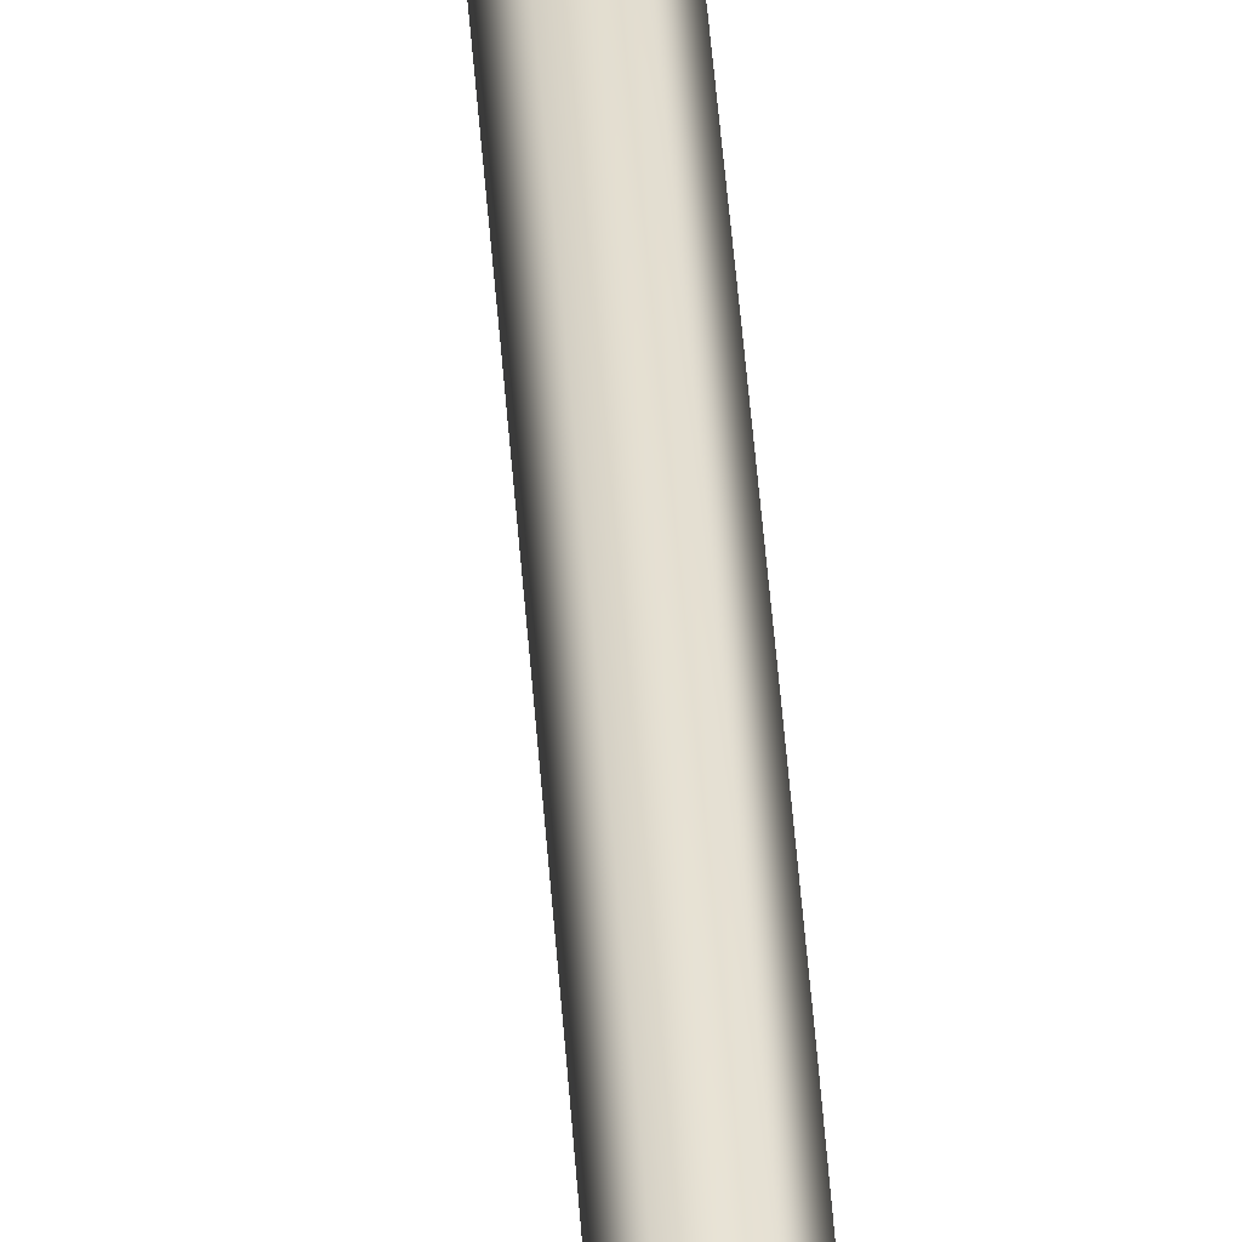
<metadata>
{"format":"obj","ext":"obj","renderer":"f3d","projection":"perspective","resolution":1024,"background":"white","views":[{"elev":37.3,"azim":176.6,"up":"+Z"}]}
</metadata>
<code>
o bow_string_1
v 0 1.113 -0
v -0.0096 1.045 0.002417
v 0.0096 1.045 0.002417
v 0.0192 1.045 0.0135
v 0.0096 1.045 0.02459
v -0.0096 1.045 0.02459
v -0.0192 1.045 0.0135
v -0.0096 0.9677 0.01086
v 0.0096 0.9677 0.01086
v 0.0192 0.9677 0.02194
v 0.0096 0.9677 0.03303
v -0.0096 0.9677 0.03303
v -0.0192 0.9677 0.02194
v -0.0096 0.8816 0.0218
v 0.0096 0.8816 0.0218
v 0.0192 0.8816 0.03289
v 0.0096 0.8816 0.04397
v -0.0096 0.8816 0.04397
v -0.0192 0.8816 0.03289
v -0.0096 0.7887 0.03489
v 0.0096 0.7887 0.03489
v 0.0192 0.7887 0.04598
v 0.0096 0.7887 0.05706
v -0.0096 0.7887 0.05706
v -0.0192 0.7887 0.04598
v -0.0096 0.6905 0.04944
v 0.0096 0.6905 0.04944
v 0.0192 0.6905 0.06053
v 0.0096 0.6905 0.07161
v -0.0096 0.6905 0.07161
v -0.0192 0.6905 0.06053
v -0.0096 0.5889 0.06448
v 0.0096 0.5889 0.06448
v 0.0192 0.5889 0.07557
v 0.0096 0.5889 0.08665
v -0.0096 0.5889 0.08665
v -0.0192 0.5889 0.07557
v -0.0096 0.4854 0.07889
v 0.0096 0.4854 0.07889
v 0.0192 0.4854 0.08998
v 0.0096 0.4854 0.1011
v -0.0096 0.4854 0.1011
v -0.0192 0.4854 0.08998
v -0.0096 0.3818 0.09151
v 0.0096 0.3818 0.09151
v 0.0192 0.3818 0.1026
v 0.0096 0.3818 0.1137
v -0.0096 0.3818 0.1137
v -0.0192 0.3818 0.1026
v -0.0096 0.2798 0.1013
v 0.0096 0.2798 0.1013
v 0.0192 0.2798 0.1124
v 0.0096 0.2798 0.1234
v -0.0096 0.2798 0.1234
v -0.0192 0.2798 0.1124
v -0.0096 0.181 0.1074
v 0.0096 0.181 0.1074
v 0.0192 0.181 0.1185
v 0.0096 0.181 0.1296
v -0.0096 0.181 0.1296
v -0.0192 0.181 0.1185
v -0.0096 0.08718 0.1095
v 0.0096 0.08718 0.1095
v 0.0192 0.08718 0.1206
v 0.0096 0.08718 0.1316
v -0.0096 0.08718 0.1316
v -0.0192 0.08718 0.1206
v -0.0096 -0 0.1095
v 0.0096 -0 0.1095
v 0.0192 -0 0.1206
v 0.0096 0 0.1316
v -0.0096 0 0.1316
v -0.0192 -0 0.1206
v -0.0096 -0.08694 0.1077
v 0.0096 -0.08694 0.1077
v 0.0192 -0.08694 0.1188
v 0.0096 -0.08694 0.1299
v -0.0096 -0.08694 0.1299
v -0.0192 -0.08694 0.1188
v -0.0096 -0.1801 0.1022
v 0.0096 -0.1801 0.1022
v 0.0192 -0.1801 0.1133
v 0.0096 -0.1801 0.1244
v -0.0096 -0.1801 0.1244
v -0.0192 -0.1801 0.1133
v -0.0096 -0.278 0.0933
v 0.0096 -0.278 0.0933
v 0.0192 -0.278 0.1044
v 0.0096 -0.278 0.1155
v -0.0096 -0.278 0.1155
v -0.0192 -0.278 0.1044
v -0.0096 -0.379 0.08139
v 0.0096 -0.379 0.08139
v 0.0192 -0.379 0.09248
v 0.0096 -0.379 0.1036
v -0.0096 -0.379 0.1036
v -0.0192 -0.379 0.09248
v -0.0096 -0.4816 0.06738
v 0.0096 -0.4816 0.06738
v 0.0192 -0.4816 0.07846
v 0.0096 -0.4816 0.08955
v -0.0096 -0.4816 0.08955
v -0.0192 -0.4816 0.07846
v -0.0096 -0.5842 0.0523
v 0.0096 -0.5842 0.0523
v 0.0192 -0.5842 0.06339
v 0.0096 -0.5842 0.07447
v -0.0096 -0.5842 0.07447
v -0.0192 -0.5842 0.06339
v -0.0096 -0.6852 0.03728
v 0.0096 -0.6852 0.03728
v 0.0192 -0.6852 0.04836
v 0.0096 -0.6852 0.05945
v -0.0096 -0.6852 0.05945
v -0.0192 -0.6852 0.04836
v -0.0096 -0.7831 0.02334
v 0.0096 -0.7831 0.02334
v 0.0192 -0.7831 0.03443
v 0.0096 -0.7831 0.04551
v -0.0096 -0.7831 0.04551
v -0.0192 -0.7831 0.03443
v -0.0096 -0.8764 0.01136
v 0.0096 -0.8764 0.01136
v 0.0192 -0.8764 0.02244
v 0.0096 -0.8764 0.03353
v -0.0096 -0.8764 0.03353
v -0.0192 -0.8764 0.02244
v -0.0096 -0.9634 0.001897
v 0.0096 -0.9634 0.001897
v 0.0192 -0.9634 0.01298
v 0.0096 -0.9634 0.02407
v -0.0096 -0.9634 0.02407
v -0.0192 -0.9634 0.01298
v -0.0096 -1.043 -0.004803
v 0.0096 -1.043 -0.004803
v 0.0192 -1.043 0.006282
v 0.0096 -1.043 0.01737
v -0.0096 -1.043 0.01737
v -0.0192 -1.043 0.006282
v 0 -1.113 -0
f 1 2 7
f 1 3 2
f 1 4 3
f 1 5 4
f 1 6 5
f 1 7 6
f 8 7 2
f 9 2 3
f 4 9 3
f 5 10 4
f 12 5 6
f 13 6 7
f 14 13 8
f 15 8 9
f 10 15 9
f 11 16 10
f 18 11 12
f 19 12 13
f 20 19 14
f 21 14 15
f 16 21 15
f 17 22 16
f 24 17 18
f 25 18 19
f 26 25 20
f 27 20 21
f 22 27 21
f 23 28 22
f 30 23 24
f 31 24 25
f 32 31 26
f 33 26 27
f 28 33 27
f 29 34 28
f 36 29 30
f 37 30 31
f 38 37 32
f 39 32 33
f 34 39 33
f 35 40 34
f 42 35 36
f 43 36 37
f 44 43 38
f 45 38 39
f 40 45 39
f 41 46 40
f 48 41 42
f 49 42 43
f 50 49 44
f 51 44 45
f 46 51 45
f 47 52 46
f 54 47 48
f 55 48 49
f 56 55 50
f 57 50 51
f 52 57 51
f 53 58 52
f 60 53 54
f 61 54 55
f 62 61 56
f 63 56 57
f 58 63 57
f 59 64 58
f 66 59 60
f 67 60 61
f 68 67 62
f 69 62 63
f 70 63 64
f 71 64 65
f 72 65 66
f 73 66 67
f 68 79 73
f 75 68 69
f 76 69 70
f 77 70 71
f 78 71 72
f 73 78 72
f 74 85 79
f 81 74 75
f 82 75 76
f 83 76 77
f 84 77 78
f 79 84 78
f 80 91 85
f 87 80 81
f 88 81 82
f 89 82 83
f 90 83 84
f 85 90 84
f 86 97 91
f 93 86 87
f 94 87 88
f 95 88 89
f 96 89 90
f 91 96 90
f 92 103 97
f 99 92 93
f 100 93 94
f 101 94 95
f 102 95 96
f 97 102 96
f 98 109 103
f 105 98 99
f 106 99 100
f 107 100 101
f 108 101 102
f 103 108 102
f 104 115 109
f 111 104 105
f 112 105 106
f 113 106 107
f 114 107 108
f 109 114 108
f 110 121 115
f 117 110 111
f 118 111 112
f 119 112 113
f 120 113 114
f 115 120 114
f 116 127 121
f 123 116 117
f 124 117 118
f 125 118 119
f 126 119 120
f 121 126 120
f 122 133 127
f 129 122 123
f 130 123 124
f 131 124 125
f 132 125 126
f 127 132 126
f 128 139 133
f 135 128 129
f 136 129 130
f 137 130 131
f 138 131 132
f 133 138 132
f 134 140 139
f 135 140 134
f 136 140 135
f 137 140 136
f 138 140 137
f 139 140 138
f 8 13 7
f 9 8 2
f 4 10 9
f 5 11 10
f 12 11 5
f 13 12 6
f 14 19 13
f 15 14 8
f 10 16 15
f 11 17 16
f 18 17 11
f 19 18 12
f 20 25 19
f 21 20 14
f 16 22 21
f 17 23 22
f 24 23 17
f 25 24 18
f 26 31 25
f 27 26 20
f 22 28 27
f 23 29 28
f 30 29 23
f 31 30 24
f 32 37 31
f 33 32 26
f 28 34 33
f 29 35 34
f 36 35 29
f 37 36 30
f 38 43 37
f 39 38 32
f 34 40 39
f 35 41 40
f 42 41 35
f 43 42 36
f 44 49 43
f 45 44 38
f 40 46 45
f 41 47 46
f 48 47 41
f 49 48 42
f 50 55 49
f 51 50 44
f 46 52 51
f 47 53 52
f 54 53 47
f 55 54 48
f 56 61 55
f 57 56 50
f 52 58 57
f 53 59 58
f 60 59 53
f 61 60 54
f 62 67 61
f 63 62 56
f 58 64 63
f 59 65 64
f 66 65 59
f 67 66 60
f 68 73 67
f 69 68 62
f 70 69 63
f 71 70 64
f 72 71 65
f 73 72 66
f 68 74 79
f 75 74 68
f 76 75 69
f 77 76 70
f 78 77 71
f 73 79 78
f 74 80 85
f 81 80 74
f 82 81 75
f 83 82 76
f 84 83 77
f 79 85 84
f 80 86 91
f 87 86 80
f 88 87 81
f 89 88 82
f 90 89 83
f 85 91 90
f 86 92 97
f 93 92 86
f 94 93 87
f 95 94 88
f 96 95 89
f 91 97 96
f 92 98 103
f 99 98 92
f 100 99 93
f 101 100 94
f 102 101 95
f 97 103 102
f 98 104 109
f 105 104 98
f 106 105 99
f 107 106 100
f 108 107 101
f 103 109 108
f 104 110 115
f 111 110 104
f 112 111 105
f 113 112 106
f 114 113 107
f 109 115 114
f 110 116 121
f 117 116 110
f 118 117 111
f 119 118 112
f 120 119 113
f 115 121 120
f 116 122 127
f 123 122 116
f 124 123 117
f 125 124 118
f 126 125 119
f 121 127 126
f 122 128 133
f 129 128 122
f 130 129 123
f 131 130 124
f 132 131 125
f 127 133 132
f 128 134 139
f 135 134 128
f 136 135 129
f 137 136 130
f 138 137 131
f 133 139 138

</code>
